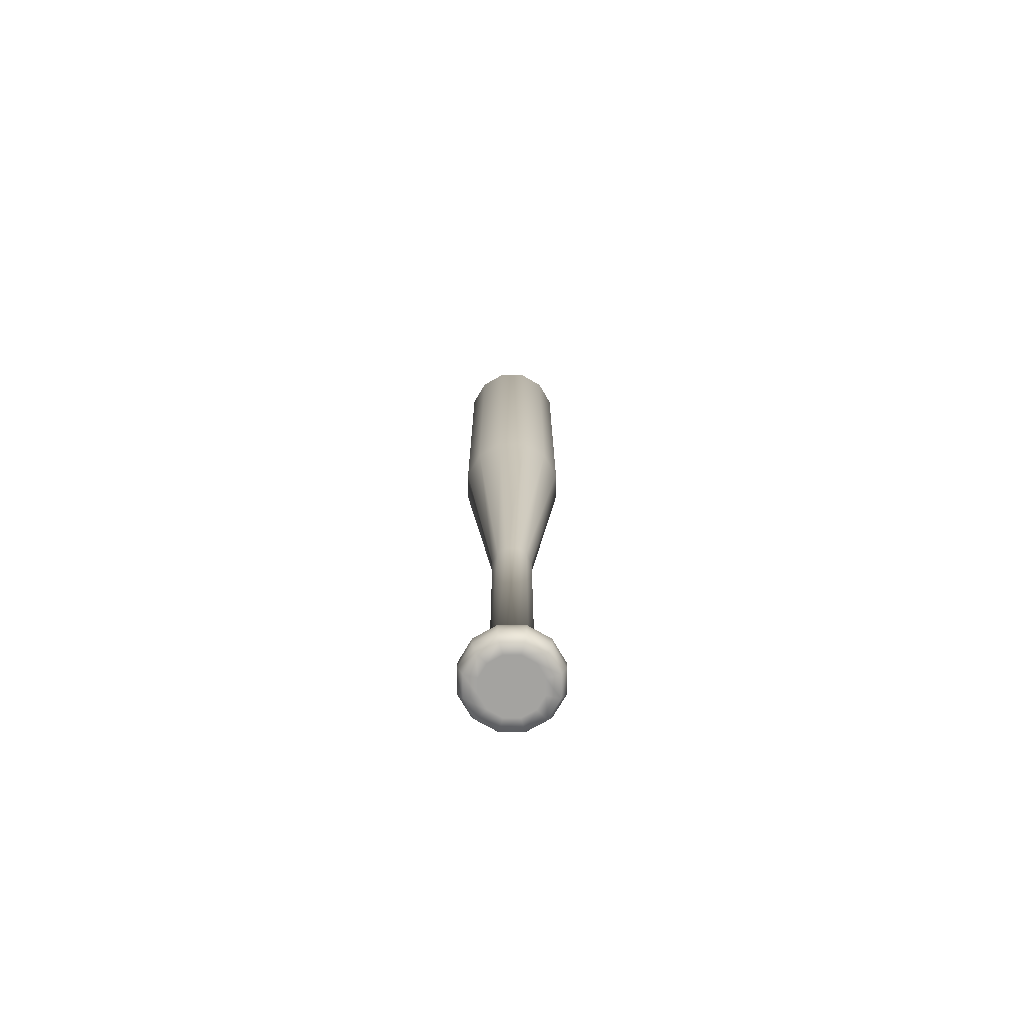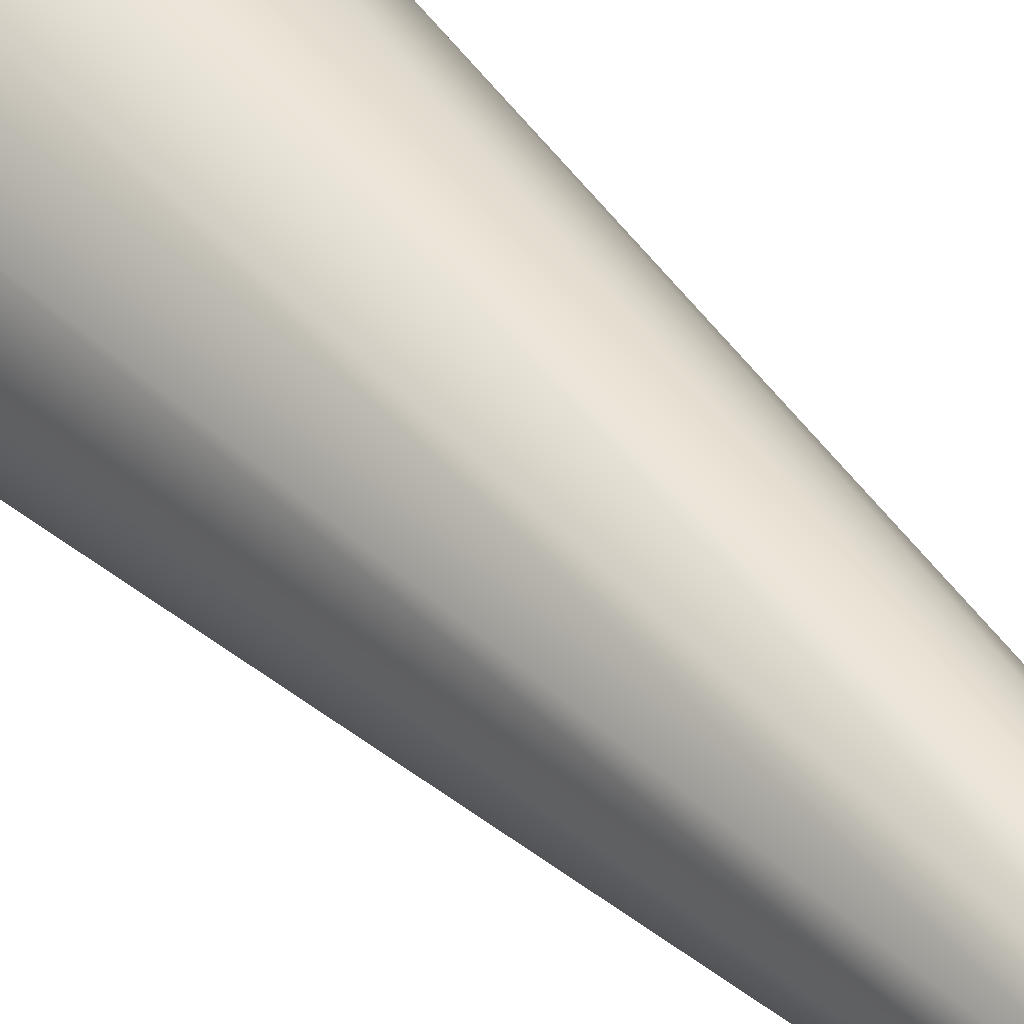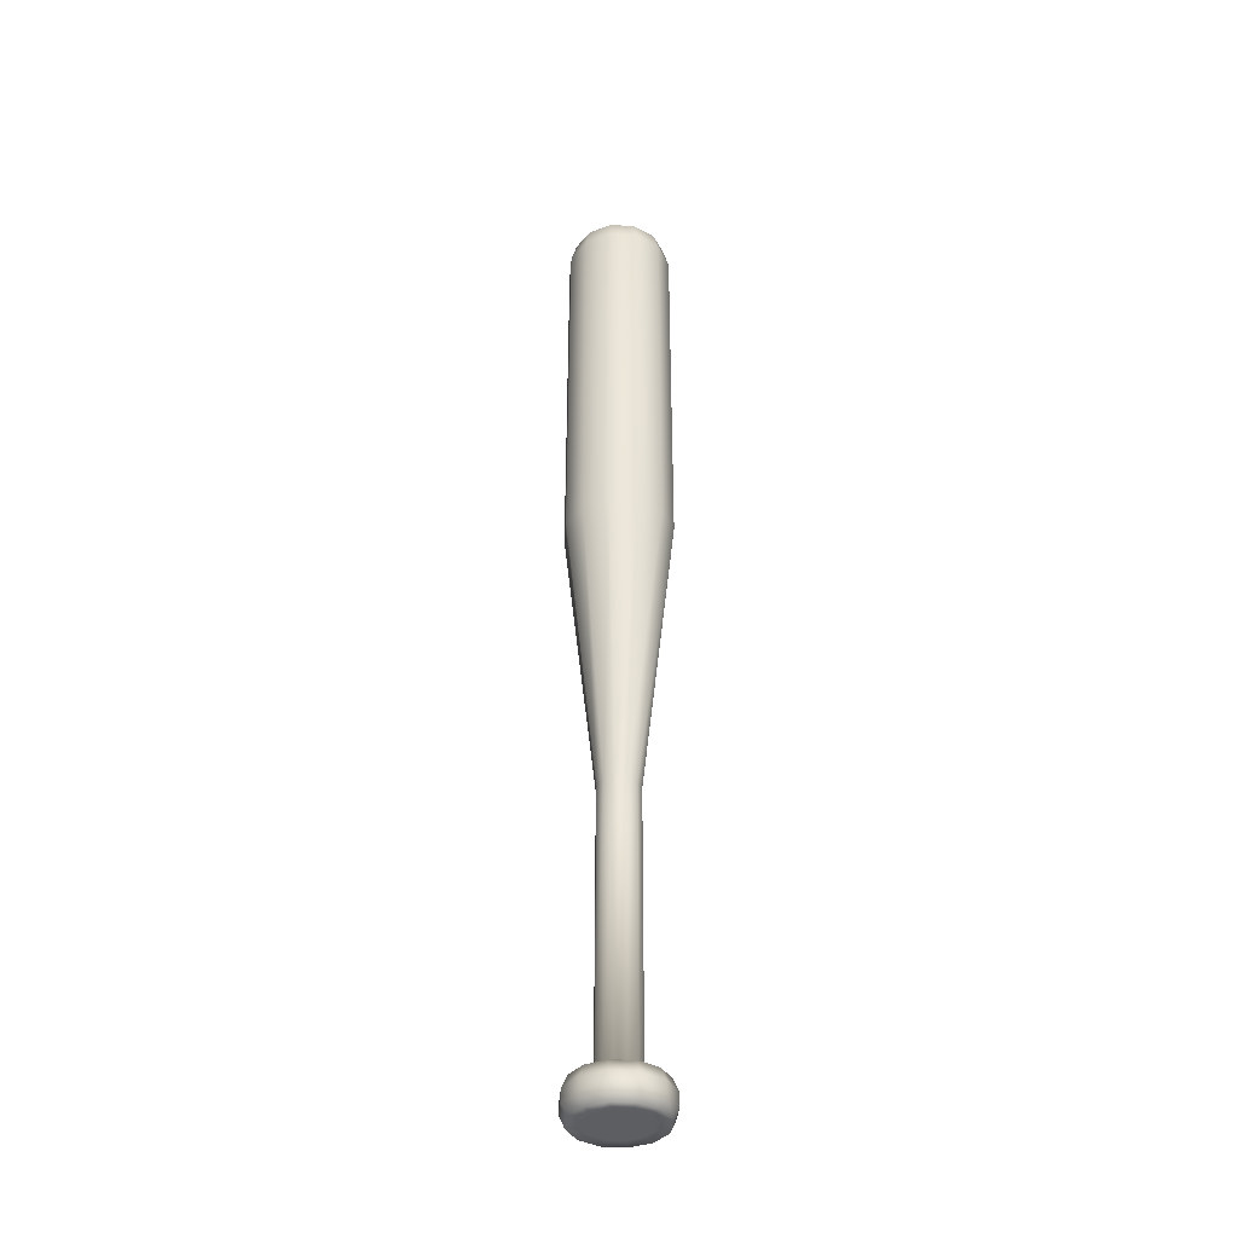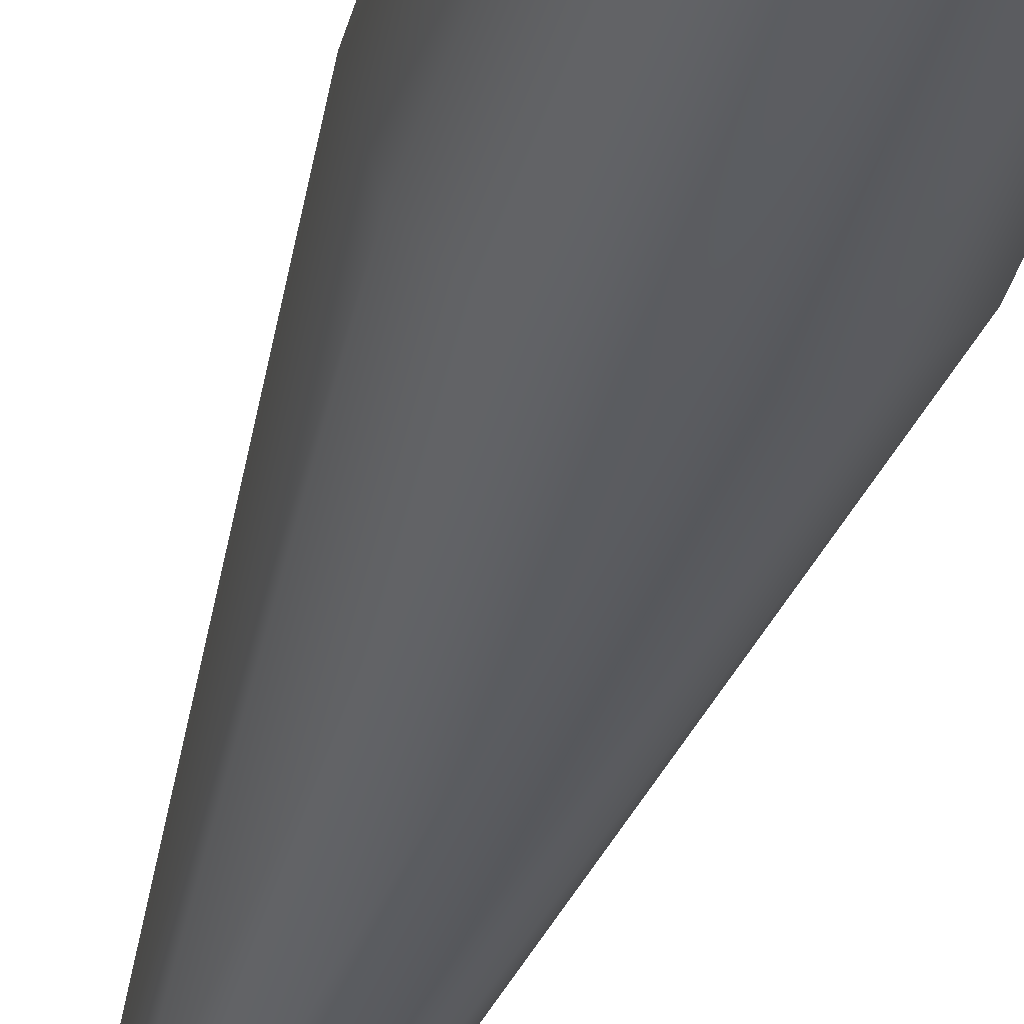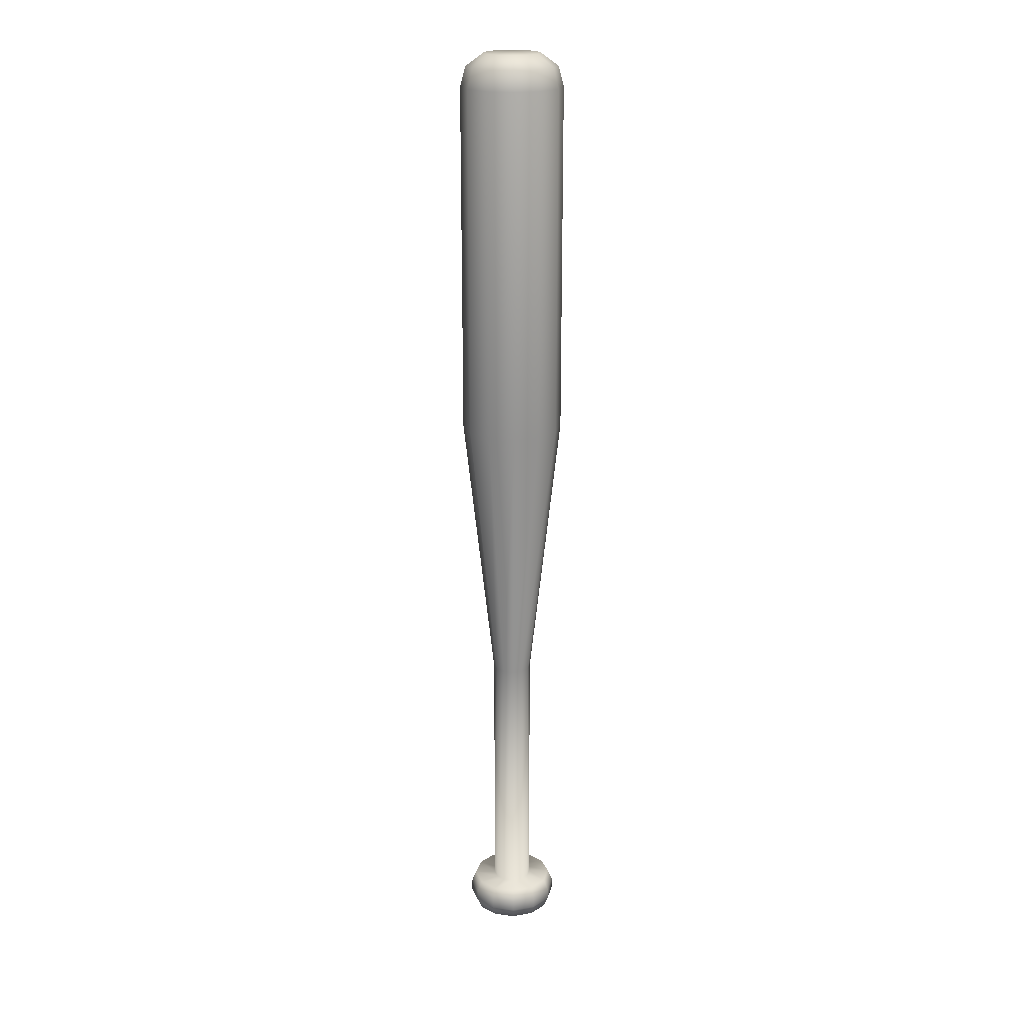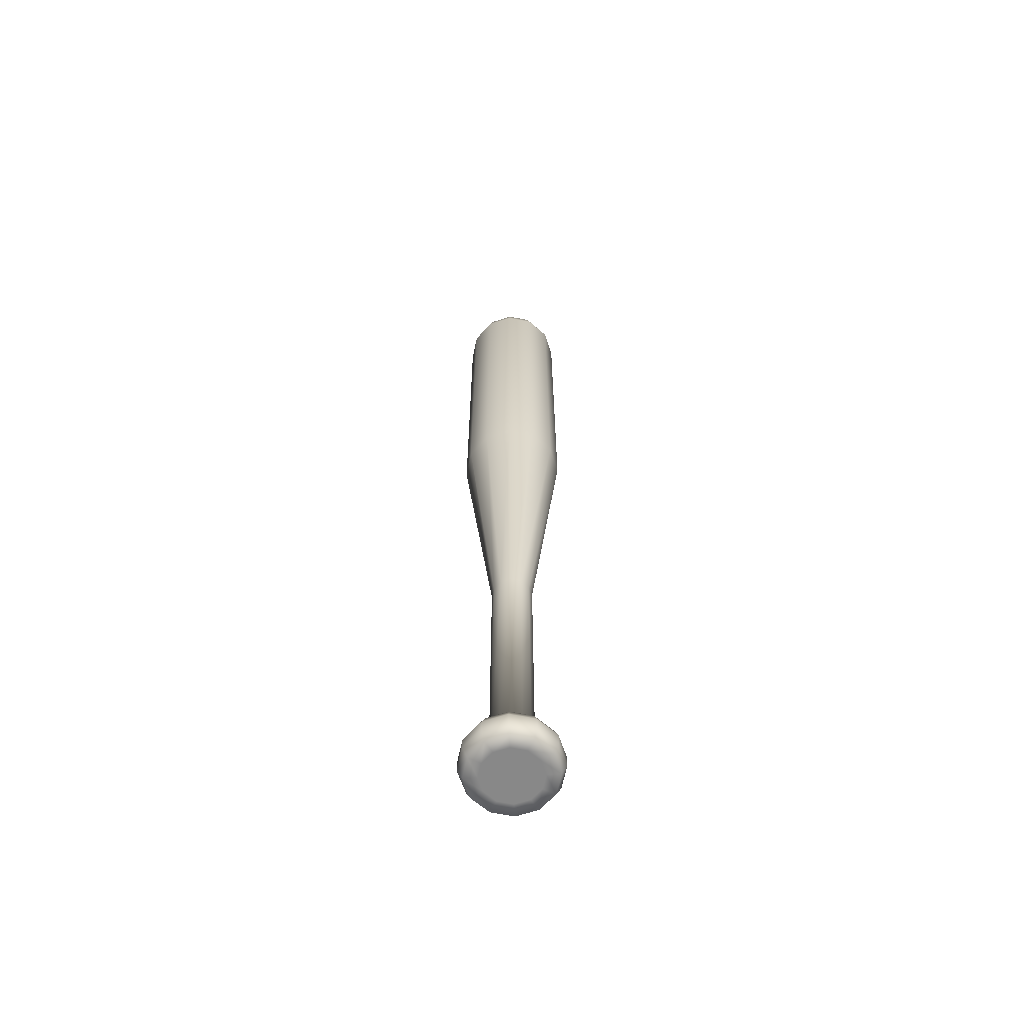
<metadata>
{"format":"obj","ext":"obj","renderer":"f3d","projection":"perspective","resolution":1024,"background":"white","views":[{"elev":-72.8,"azim":-105.1,"up":"+Y"},{"elev":43.3,"azim":-38.8,"up":"+Z"},{"elev":-37.7,"azim":-79.9,"up":"+Y"},{"elev":-36.6,"azim":165.0,"up":"+Z"},{"elev":20.4,"azim":-2.3,"up":"+Y"},{"elev":-62.8,"azim":-176.7,"up":"+Y"}]}
</metadata>
<code>
v  1.935 -37.5 1.117
v  1.117 -37.5 1.935
v  -1e-06 -37.5 2.234
v  -1.117 -37.5 1.935
v  -1.935 -37.5 1.117
v  -2.234 -37.5 -0
v  -1.935 -37.5 -1.117
v  -1.117 -37.5 -1.935
v  -0 -37.5 -2.234
v  1.117 -37.5 -1.935
v  1.935 -37.5 -1.117
v  2.234 -37.5 0
v  3.141 -36.61 -1.813
v  3.141 -35.72 -1.813
v  3.627 -35.72 0
v  3.627 -36.61 0
v  1.813 -36.61 -3.141
v  1.813 -35.72 -3.141
v  -0 -36.61 -3.627
v  -0 -35.72 -3.627
v  -1.813 -36.61 -3.141
v  -1.813 -35.72 -3.141
v  -3.141 -36.61 -1.813
v  -3.141 -35.72 -1.813
v  -3.627 -36.61 -1e-06
v  -3.627 -35.72 -1e-06
v  -3.141 -36.61 1.813
v  -3.141 -35.72 1.813
v  -1.813 -36.61 3.141
v  -1.813 -35.72 3.141
v  3.1e-05 -36.61 3.627
v  3.1e-05 -35.72 3.627
v  1.813 -36.61 3.141
v  1.813 -35.72 3.141
v  3.141 -36.61 1.813
v  3.141 -35.72 1.813
v  1.545 -34.83 0
v  1.338 -34.83 -0.7727
v  1.338 -14.15 -0.7727
v  1.545 -14.15 0
v  0.7727 -34.83 -1.338
v  0.7727 -14.15 -1.338
v  -0 -34.83 -1.545
v  -0 -14.15 -1.545
v  -0.7727 -34.83 -1.338
v  -0.7727 -14.15 -1.338
v  -1.338 -34.83 -0.7727
v  -1.338 -14.15 -0.7727
v  -1.545 -34.83 -0
v  -1.545 -14.15 -0
v  -1.338 -34.83 0.7727
v  -1.338 -14.15 0.7727
v  -0.7727 -34.83 1.338
v  -0.7727 -14.15 1.338
v  -1e-06 -34.83 1.545
v  -1e-06 -14.15 1.545
v  0.7727 -34.83 1.338
v  0.7727 -14.15 1.338
v  1.338 -34.83 0.7727
v  1.338 -14.15 0.7727
v  3.464 7.612 -2
v  4 7.612 -0
v  2 7.612 -3.464
v  -0 7.612 -4
v  -2 7.612 -3.464
v  -3.464 7.612 -2
v  -4 7.612 -1e-06
v  -3.464 7.612 2
v  -2 7.612 3.464
v  -2e-06 7.612 4
v  2 7.612 3.464
v  3.464 7.612 2
v  3.464 34.99 -2
v  4 34.99 -0
v  2 34.99 -3.464
v  -0 34.99 -4
v  -2 34.99 -3.464
v  -3.464 34.99 -2
v  -4 34.99 -1e-06
v  -3.464 34.99 2
v  -2 34.99 3.464
v  -2e-06 34.99 4
v  2 34.99 3.464
v  3.464 34.99 2
v  3.095 36.52 -1.787
v  3.574 36.52 -0
v  1.787 36.52 -3.095
v  -0 36.52 -3.574
v  -1.787 36.52 -3.095
v  -3.095 36.52 -1.787
v  -3.574 36.52 -1e-06
v  -3.095 36.52 1.787
v  -1.787 36.52 3.095
v  -2e-06 36.52 3.574
v  1.787 36.52 3.095
v  3.095 36.52 1.787
v  1.923 37.5 1.11
v  2.221 37.5 0
v  1.923 37.5 -1.11
v  1.11 37.5 -1.923
v  -0 37.5 -2.221
v  -1.11 37.5 -1.923
v  -1.923 37.5 -1.11
v  -2.221 37.5 -0
v  -1.923 37.5 1.11
v  -1.11 37.5 1.923
v  -1e-06 37.5 2.221
v  1.11 37.5 1.923
v  2.801 -37.5 -1.617
v  3.234 -37.5 0
v  1.617 -37.5 -2.801
v  -0 -37.5 -3.234
v  -1.617 -37.5 -2.801
v  -2.801 -37.5 -1.617
v  -3.234 -37.5 -0
v  -2.801 -37.5 1.617
v  -1.617 -37.5 2.801
v  2.8e-05 -37.5 3.234
v  1.617 -37.5 2.801
v  2.801 -37.5 1.617
v  3.234 -34.83 0
v  2.801 -34.83 -1.617
v  2.801 -34.83 1.617
v  1.617 -34.83 2.801
v  2.8e-05 -34.83 3.234
v  -1.617 -34.83 2.801
v  -2.801 -34.83 1.617
v  -3.234 -34.83 -0
v  -2.801 -34.83 -1.617
v  -1.617 -34.83 -2.801
v  -0 -34.83 -3.234
v  1.617 -34.83 -2.801
o weapon_Bat
g weapon_Bat
f 1 2 3 4 5 6 7 8 9 10 11 12
f 13 14 15 16
f 17 18 14 13
f 19 20 18 17
f 21 22 20 19
f 23 24 22 21
f 25 26 24 23
f 27 28 26 25
f 29 30 28 27
f 31 32 30 29
f 33 34 32 31
f 35 36 34 33
f 16 15 36 35
f 37 38 39 40
f 38 41 42 39
f 41 43 44 42
f 43 45 46 44
f 45 47 48 46
f 47 49 50 48
f 49 51 52 50
f 51 53 54 52
f 53 55 56 54
f 55 57 58 56
f 57 59 60 58
f 59 37 40 60
f 40 39 61 62
f 39 42 63 61
f 42 44 64 63
f 44 46 65 64
f 46 48 66 65
f 48 50 67 66
f 50 52 68 67
f 52 54 69 68
f 54 56 70 69
f 56 58 71 70
f 58 60 72 71
f 60 40 62 72
f 62 61 73 74
f 61 63 75 73
f 63 64 76 75
f 64 65 77 76
f 65 66 78 77
f 66 67 79 78
f 67 68 80 79
f 68 69 81 80
f 69 70 82 81
f 70 71 83 82
f 71 72 84 83
f 72 62 74 84
f 74 73 85 86
f 73 75 87 85
f 75 76 88 87
f 76 77 89 88
f 77 78 90 89
f 78 79 91 90
f 79 80 92 91
f 80 81 93 92
f 81 82 94 93
f 82 83 95 94
f 83 84 96 95
f 84 74 86 96
f 97 98 99 100 101 102 103 104 105 106 107 108
f 85 99 98 86
f 87 100 99 85
f 88 101 100 87
f 89 102 101 88
f 90 103 102 89
f 91 104 103 90
f 92 105 104 91
f 93 106 105 92
f 94 107 106 93
f 95 108 107 94
f 96 97 108 95
f 86 98 97 96
f 12 11 109 110
f 11 10 111 109
f 10 9 112 111
f 9 8 113 112
f 8 7 114 113
f 7 6 115 114
f 6 5 116 115
f 5 4 117 116
f 4 3 118 117
f 3 2 119 118
f 2 1 120 119
f 1 12 110 120
f 38 37 121 122
f 37 59 123 121
f 59 57 124 123
f 57 55 125 124
f 55 53 126 125
f 53 51 127 126
f 51 49 128 127
f 49 47 129 128
f 47 45 130 129
f 45 43 131 130
f 43 41 132 131
f 41 38 122 132
f 14 122 121 15
f 16 110 109 13
f 18 132 122 14
f 13 109 111 17
f 20 131 132 18
f 17 111 112 19
f 22 130 131 20
f 19 112 113 21
f 24 129 130 22
f 21 113 114 23
f 26 128 129 24
f 23 114 115 25
f 28 127 128 26
f 25 115 116 27
f 30 126 127 28
f 27 116 117 29
f 32 125 126 30
f 29 117 118 31
f 34 124 125 32
f 31 118 119 33
f 36 123 124 34
f 33 119 120 35
f 15 121 123 36
f 35 120 110 16

</code>
